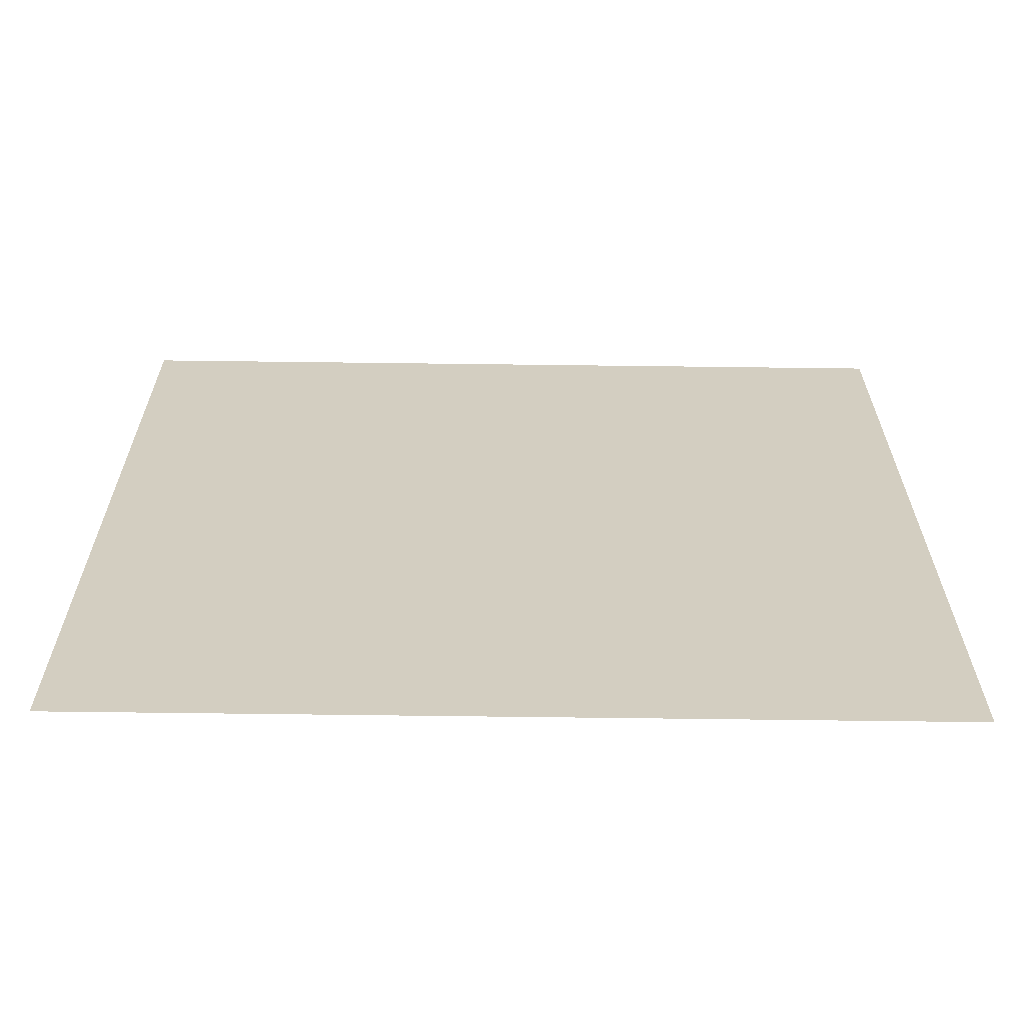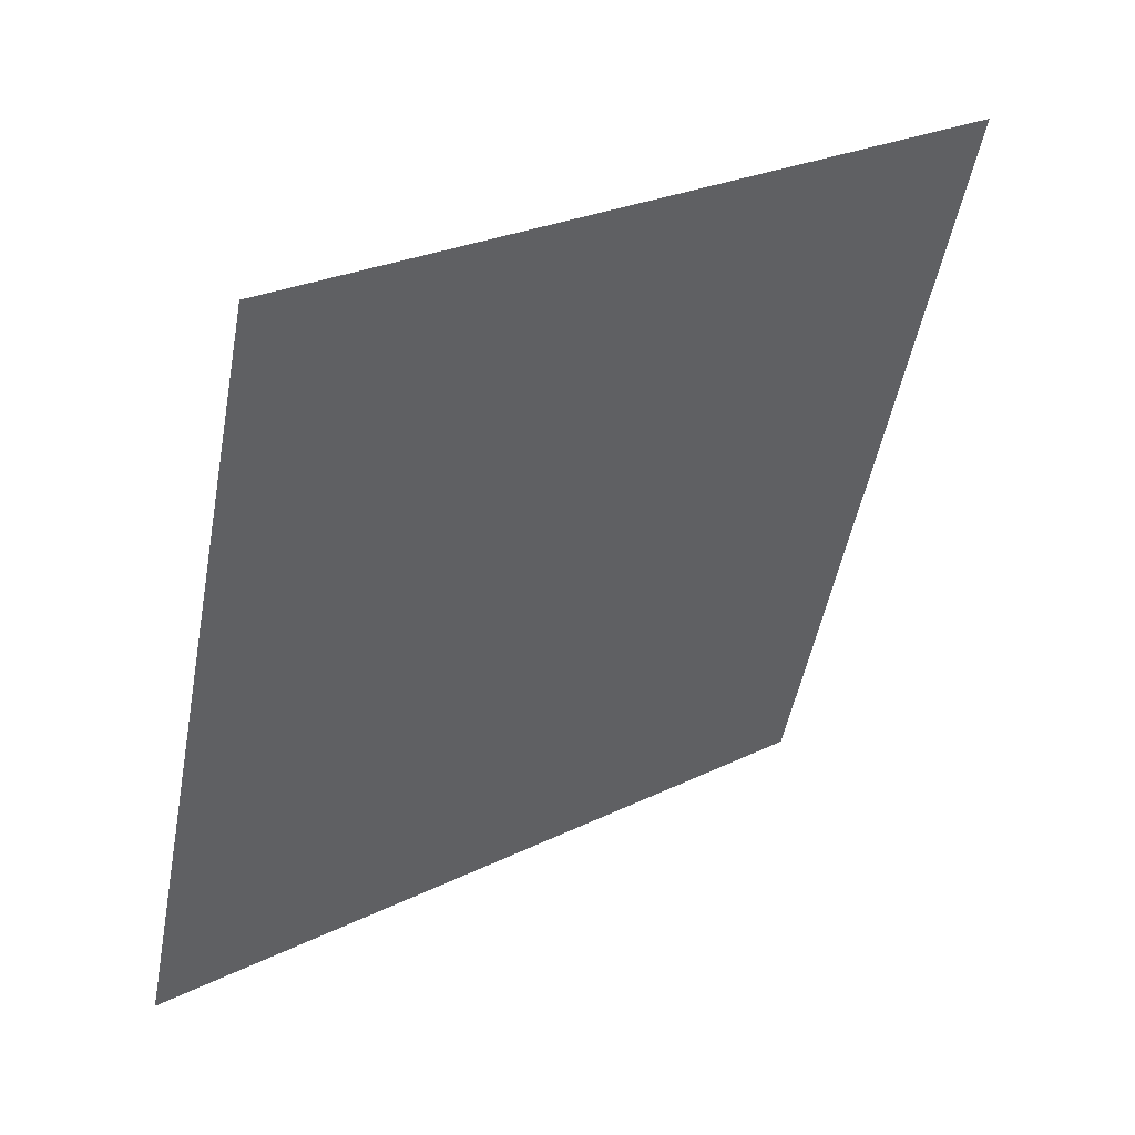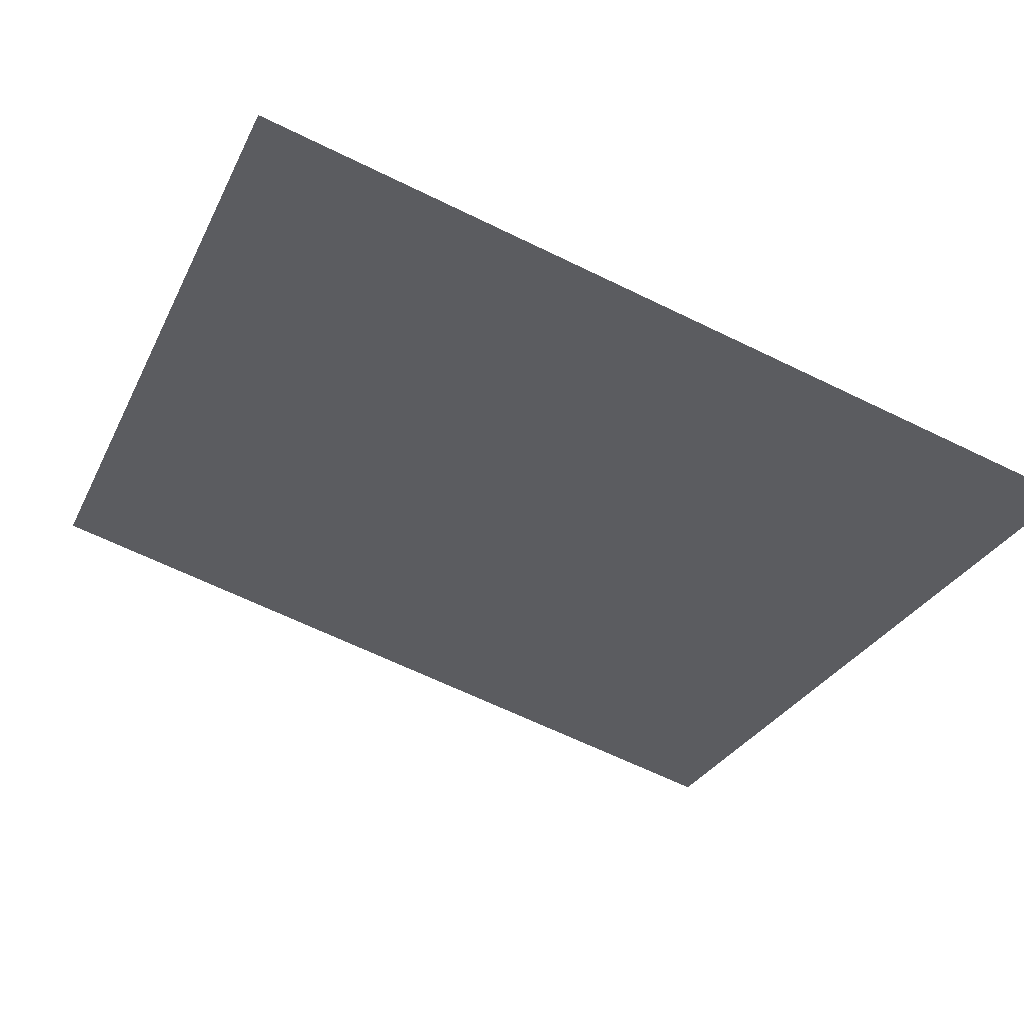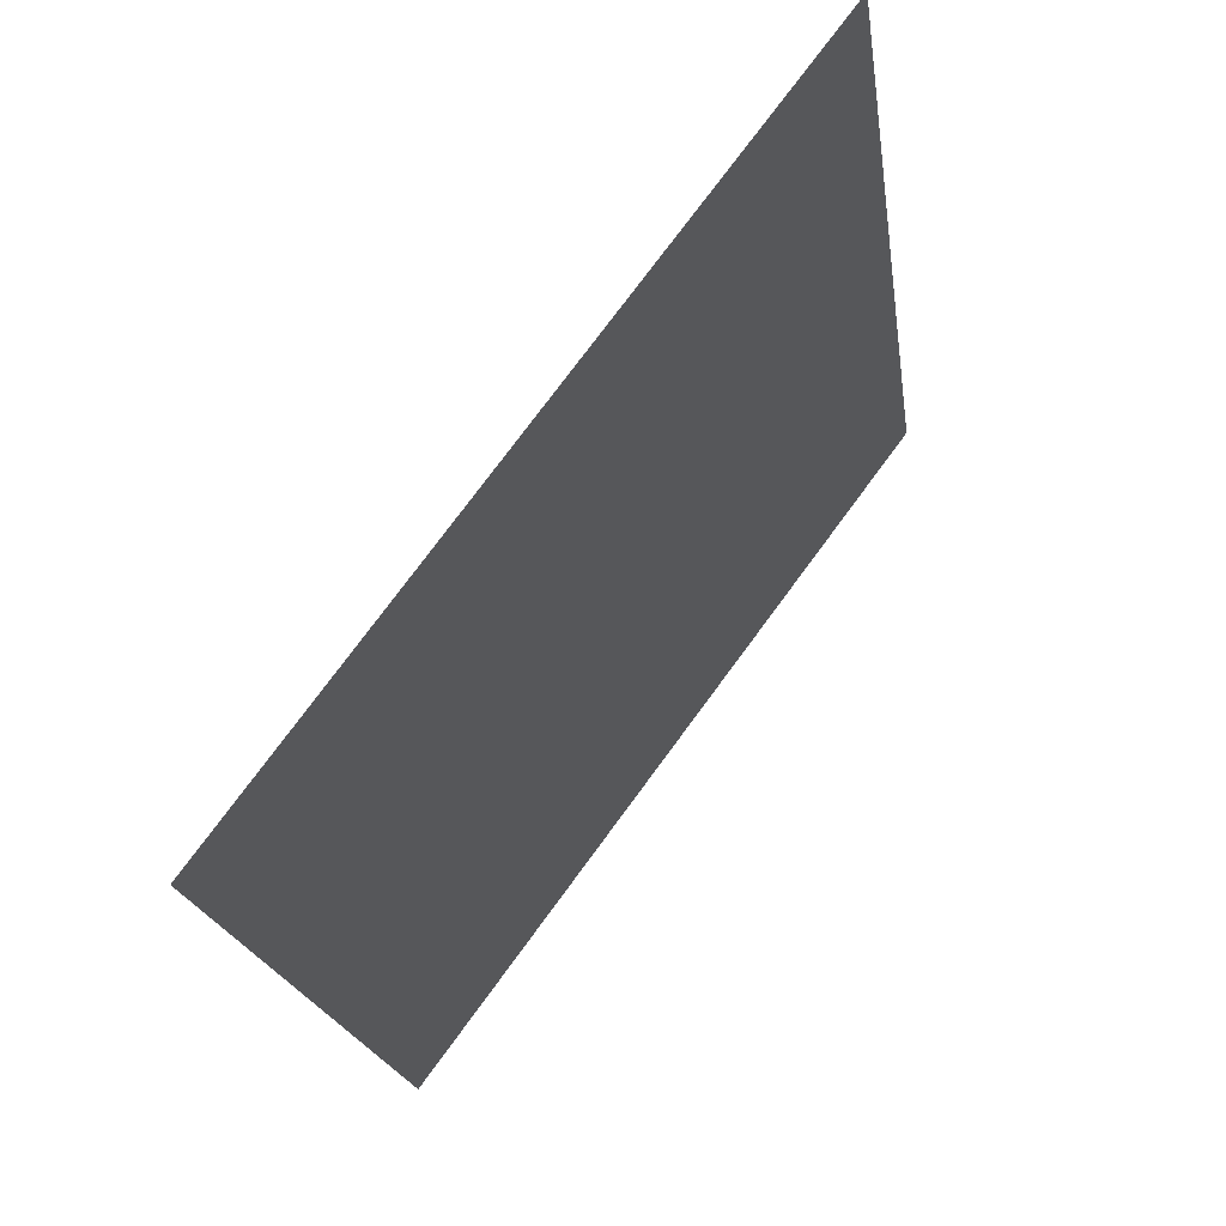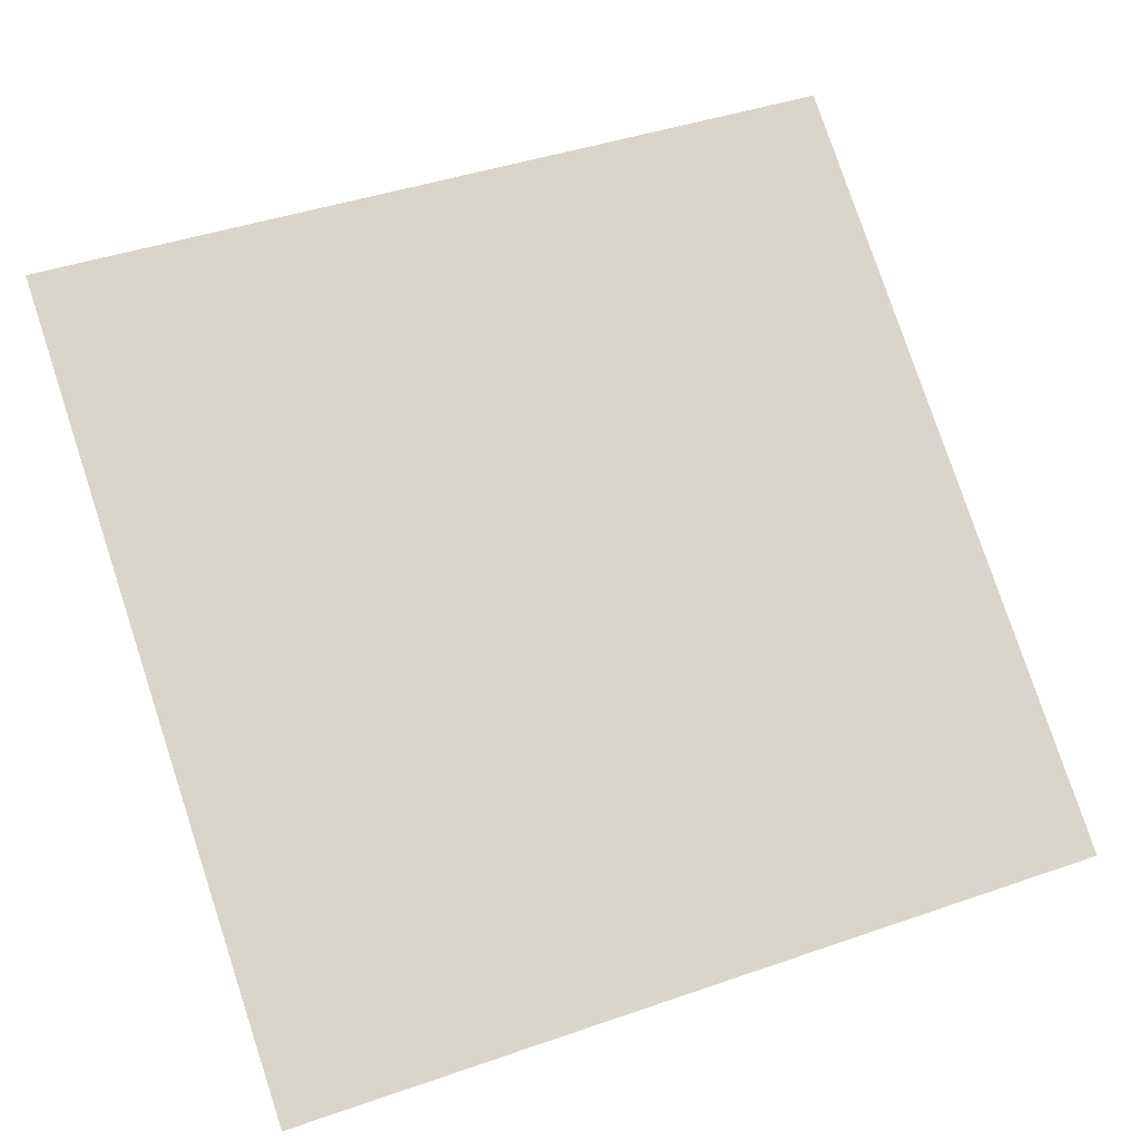
<metadata>
{"format":"obj","ext":"obj","renderer":"f3d","projection":"perspective","resolution":1024,"background":"white","views":[{"elev":-28.1,"azim":-1.8,"up":"+Z"},{"elev":-49.3,"azim":-100.1,"up":"+Y"},{"elev":-68.0,"azim":154.4,"up":"+Y"},{"elev":-20.2,"azim":96.5,"up":"+Z"},{"elev":39.4,"azim":158.2,"up":"+Y"}]}
</metadata>
<code>
v 0.0395 1.001 0.7959
v 0.03294 1.001 0.796
v 0.03305 1.005 0.8012
v 0.03961 1.005 0.8012
f 4 3 2 1

</code>
